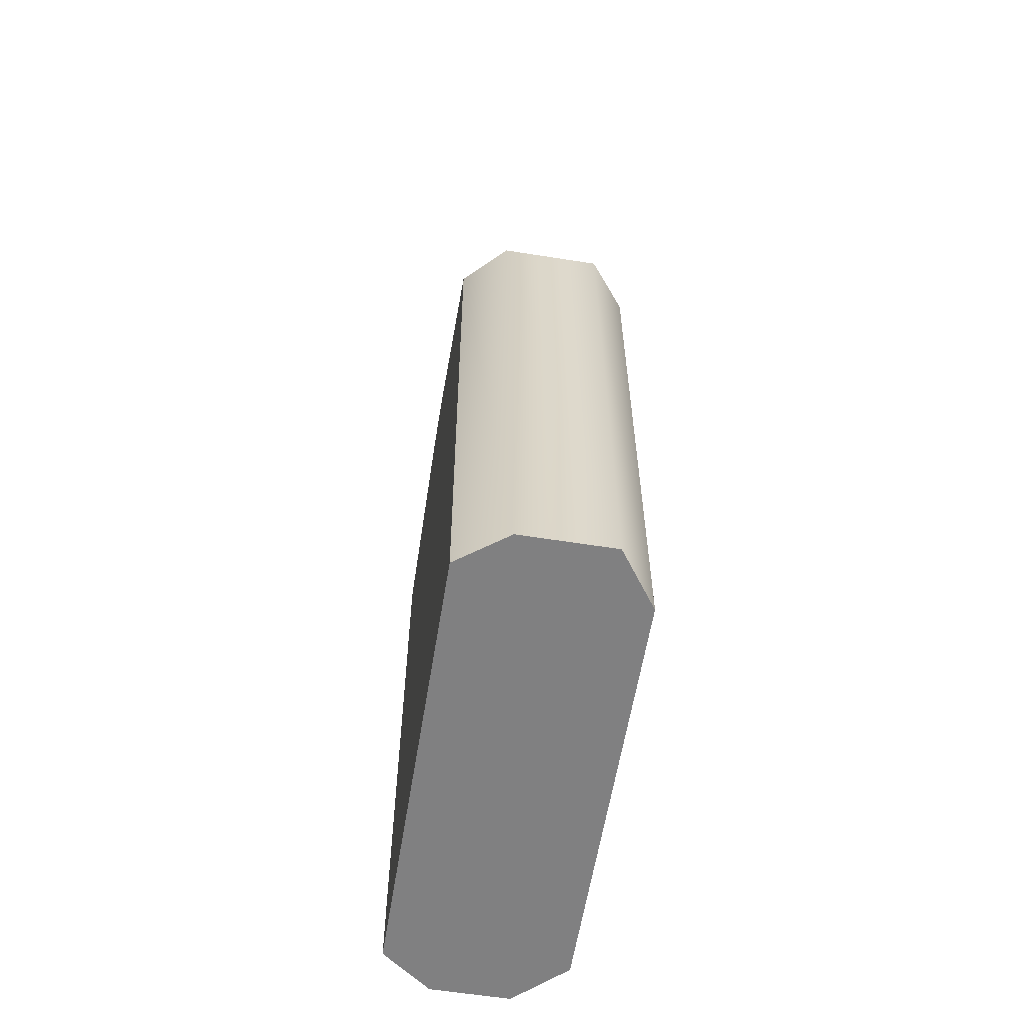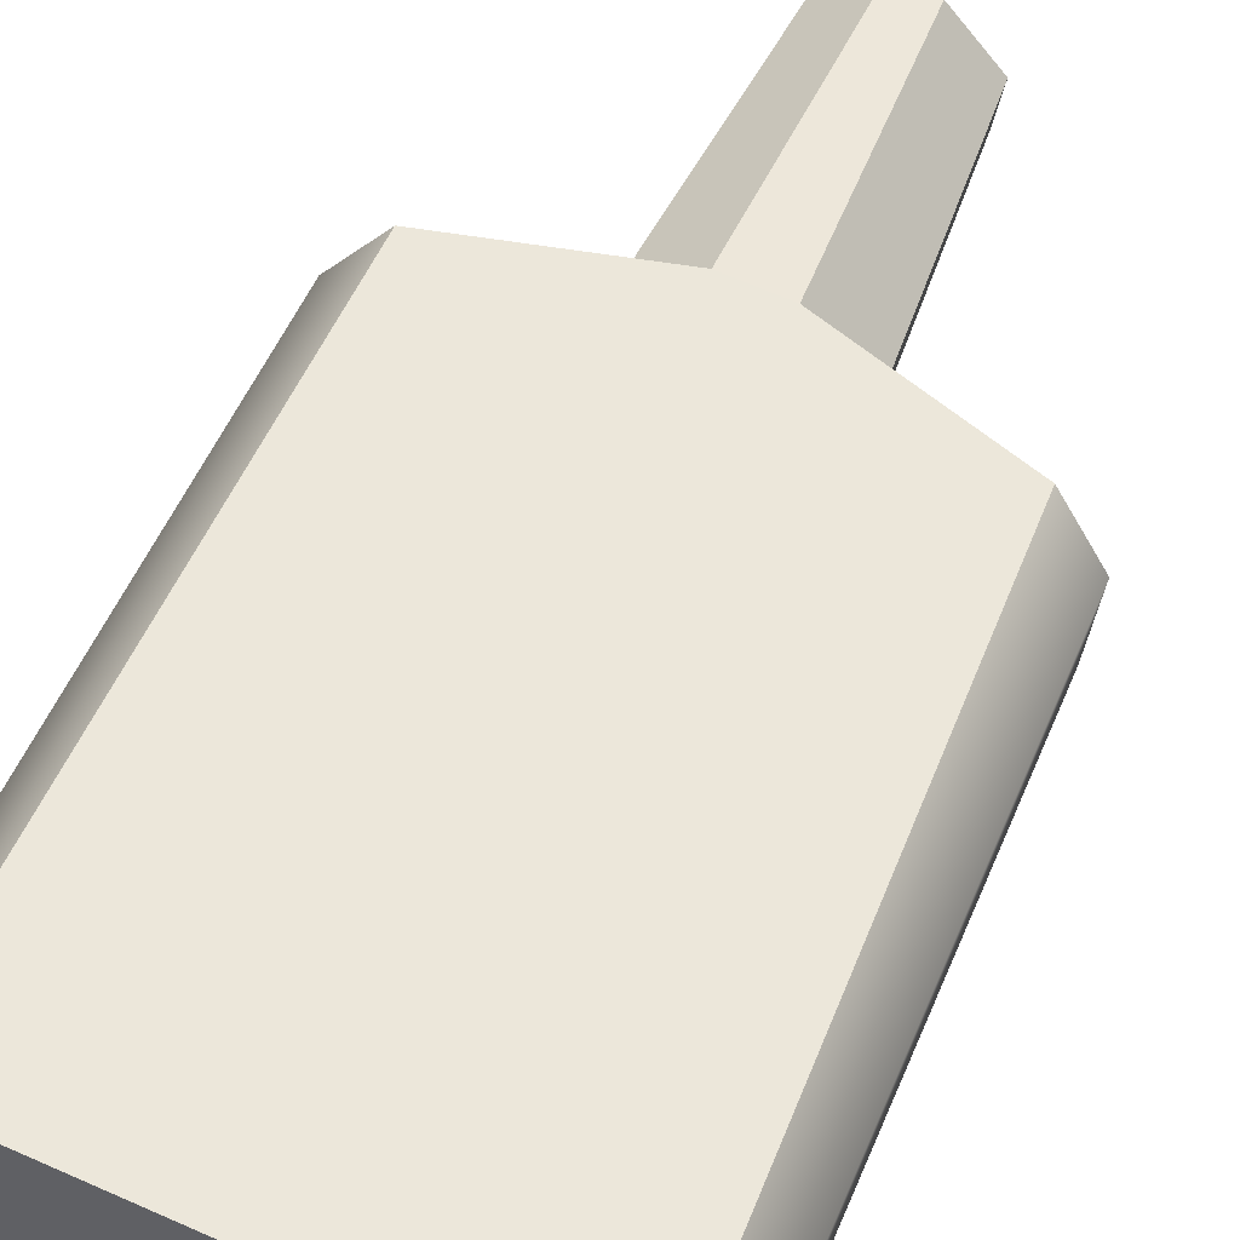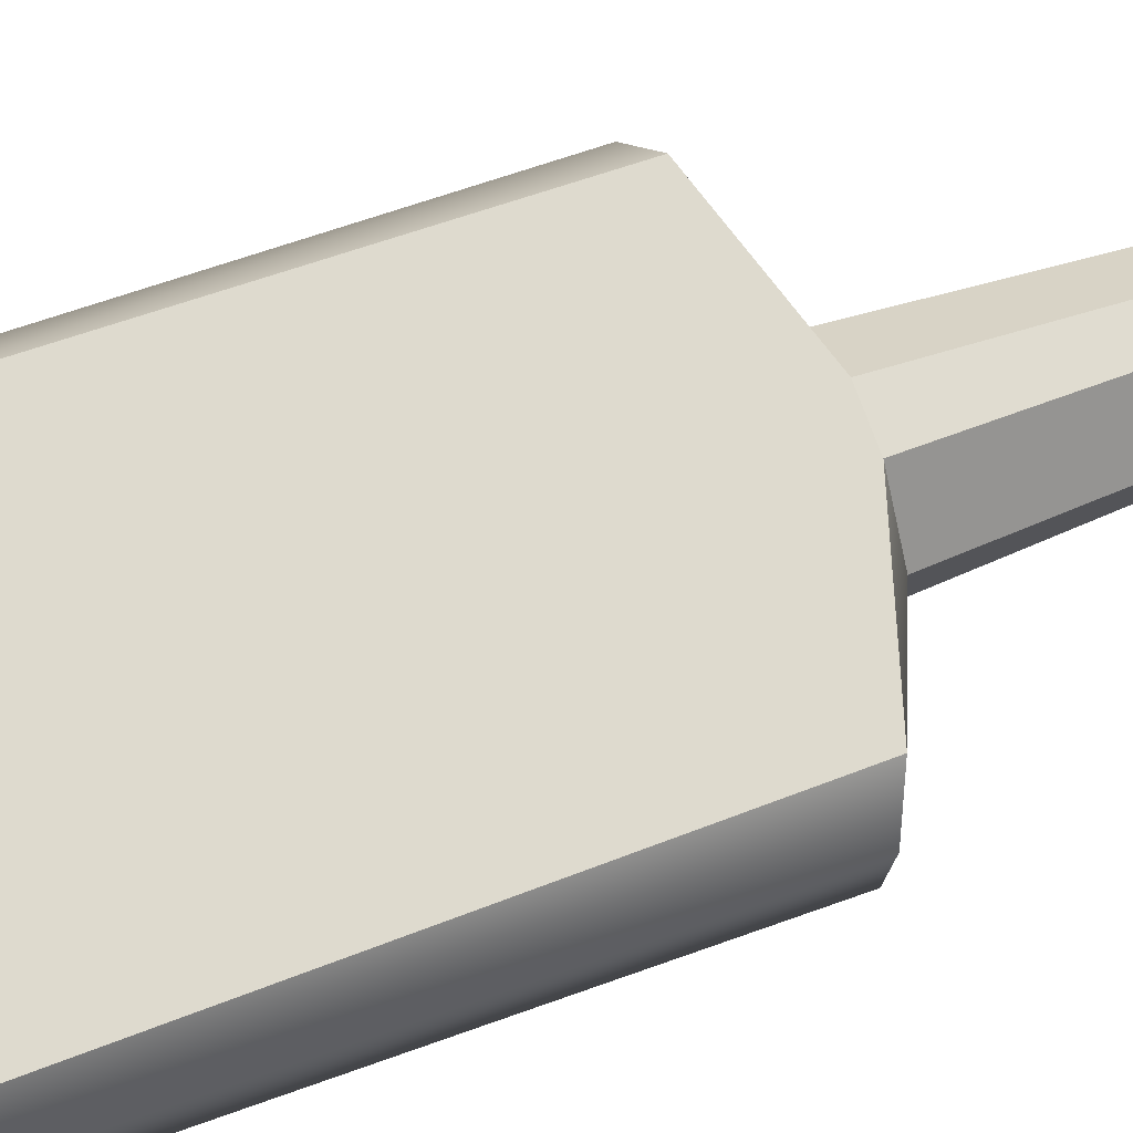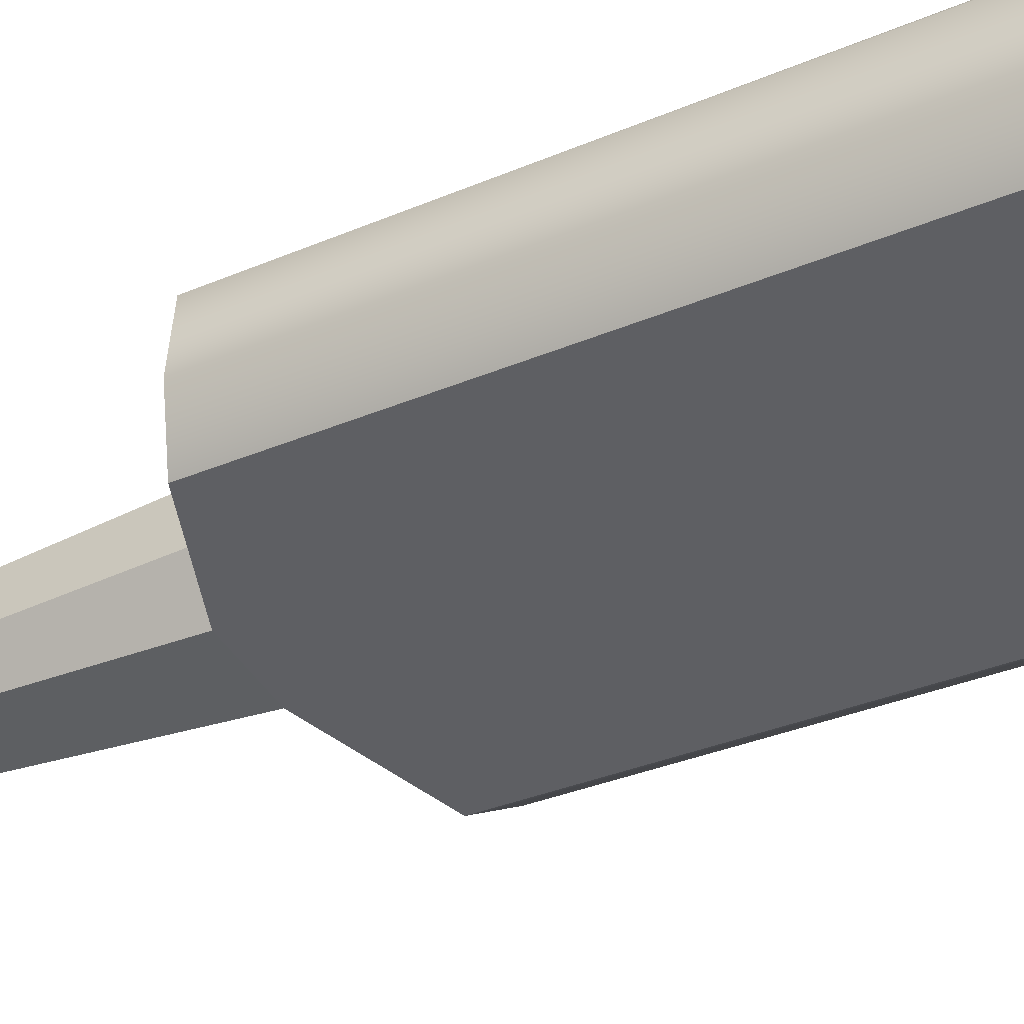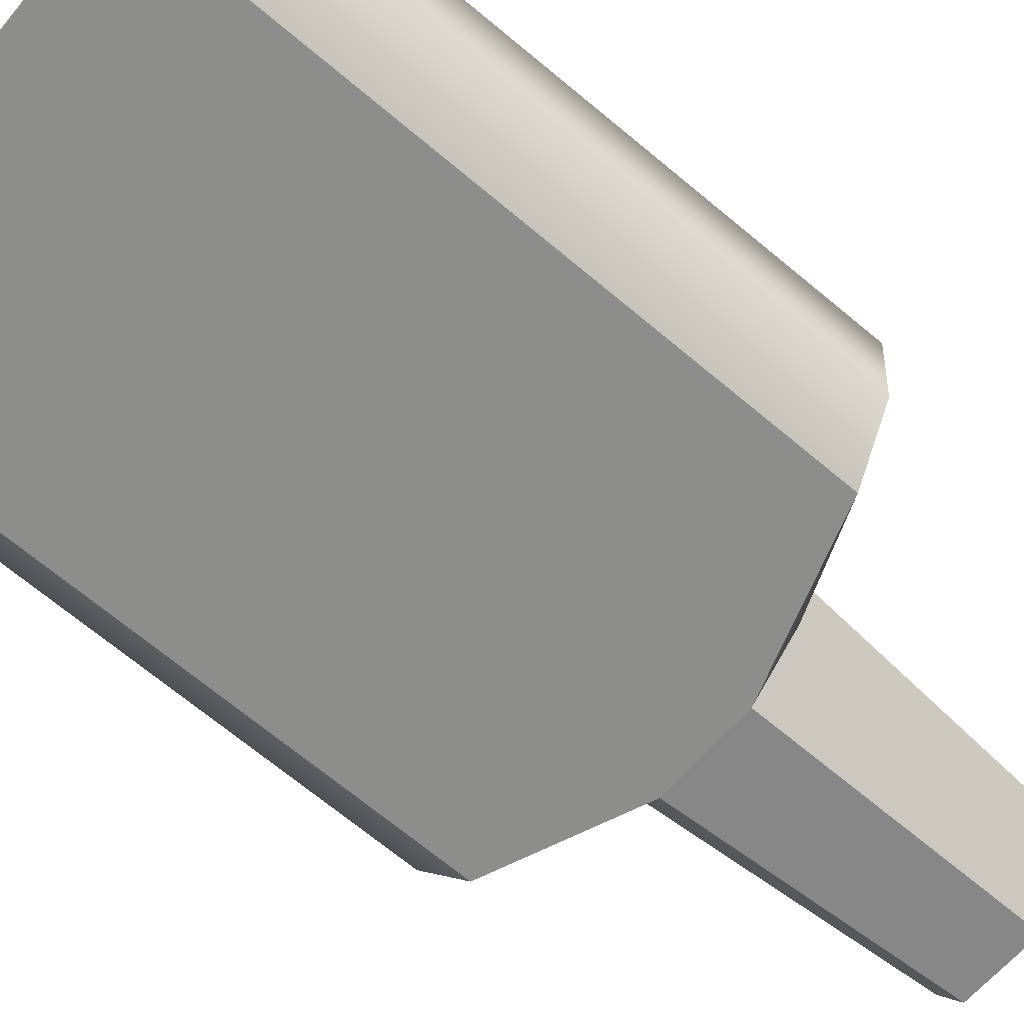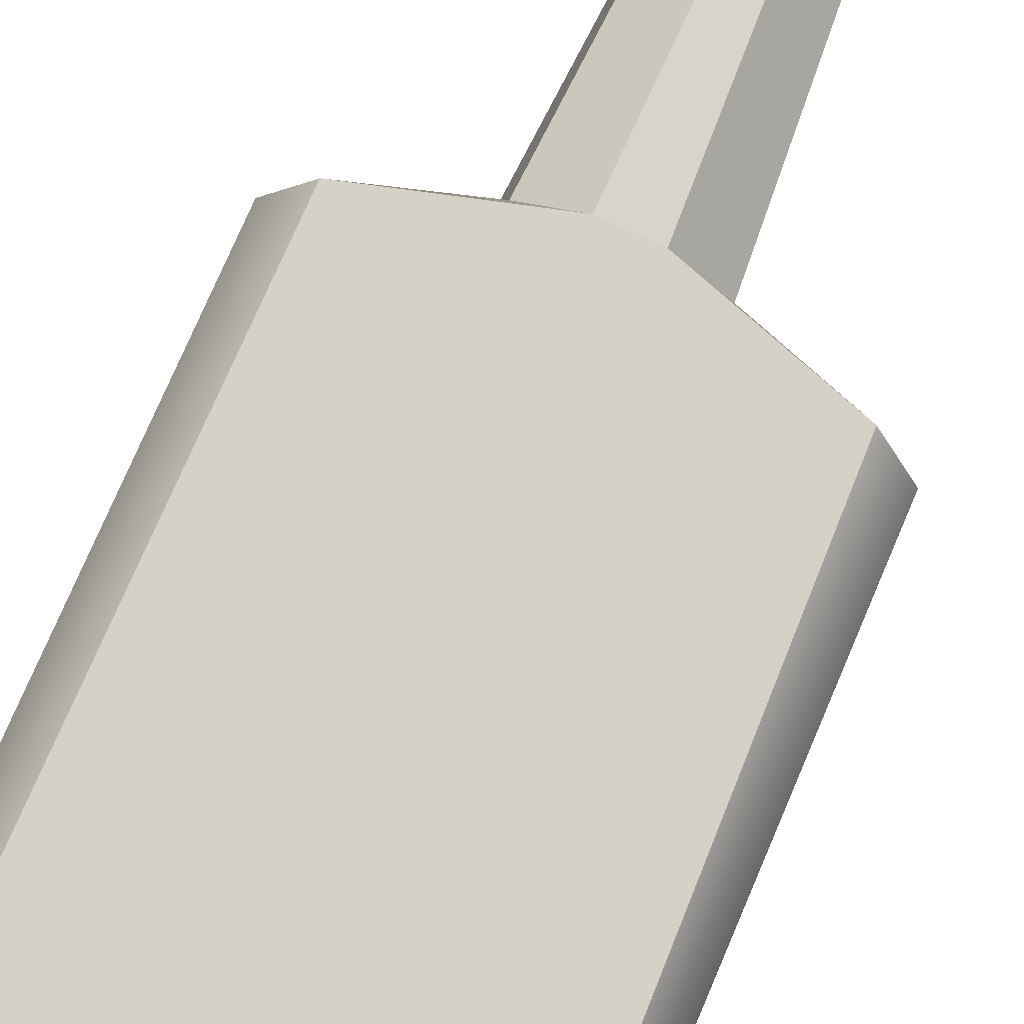
<metadata>
{"format":"obj","ext":"obj","renderer":"f3d","projection":"perspective","resolution":1024,"background":"white","views":[{"elev":-60.1,"azim":86.2,"up":"+Y"},{"elev":54.7,"azim":22.9,"up":"+Z"},{"elev":66.6,"azim":70.3,"up":"+Z"},{"elev":-37.0,"azim":-61.8,"up":"+Z"},{"elev":-69.1,"azim":50.1,"up":"+Z"},{"elev":77.9,"azim":23.3,"up":"+Z"}]}
</metadata>
<code>
v  15.25 -0.501 -13.79
v  25.34 -0.501 -14.75
v  26.76 -0.501 -13.92
v  26.97 -0.501 -11.69
v  26.2 -0.501 -10.42
v  14.24 -0.501 -12.46
v  15.46 -0.501 -9.399
v  14.43 -0.501 -10.53
v  22.77 16.39 -11.53
v  21.41 16.38 -9.965
v  25.88 15.01 -10.39
v  22.53 16.39 -13.21
v  26.99 14.54 -11.5
v  26.76 14.54 -13.89
v  25.34 15.01 -14.75
v  21.16 16.39 -14.35
v  15.53 15.01 -9.406
v  14.43 14.54 -10.53
v  20.01 16.39 -9.832
v  15.25 15.01 -13.79
v  18.77 16.39 -14.13
v  18.03 16.39 -12.76
v  18.45 16.39 -10.96
v  14.24 14.54 -12.45
v  20.13 23.45 -10.29
v  21.13 23.45 -10.38
v  22.31 23.45 -11.67
v  21.02 23.45 -13.9
v  22.12 23.45 -12.98
v  19.04 23.45 -13.71
v  18.5 23.45 -12.69
v  18.84 23.45 -11.22
g Box03
f 1 2 3 4
f 1 4 5 6
f 5 7 8 6
f 9 10 11 12
f 12 11 13 14
f 12 14 15 16
f 7 17 18 8
f 7 5 11 10
f 7 10 19 17
f 2 15 14 3
f 2 1 20 21
f 2 21 16 15
f 22 21 20 23
f 17 19 23 18
f 24 18 23 20
f 25 26 27 28
f 27 29 28
f 28 30 31 25
f 32 25 31
f 20 1 6 24
f 24 6 8 18
f 13 4 3 14
f 11 5 4 13
f 16 21 30 28
f 21 22 31 30
f 22 23 32 31
f 23 19 25 32
f 19 10 26 25
f 10 9 27 26
f 9 12 29 27
f 12 16 28 29

</code>
